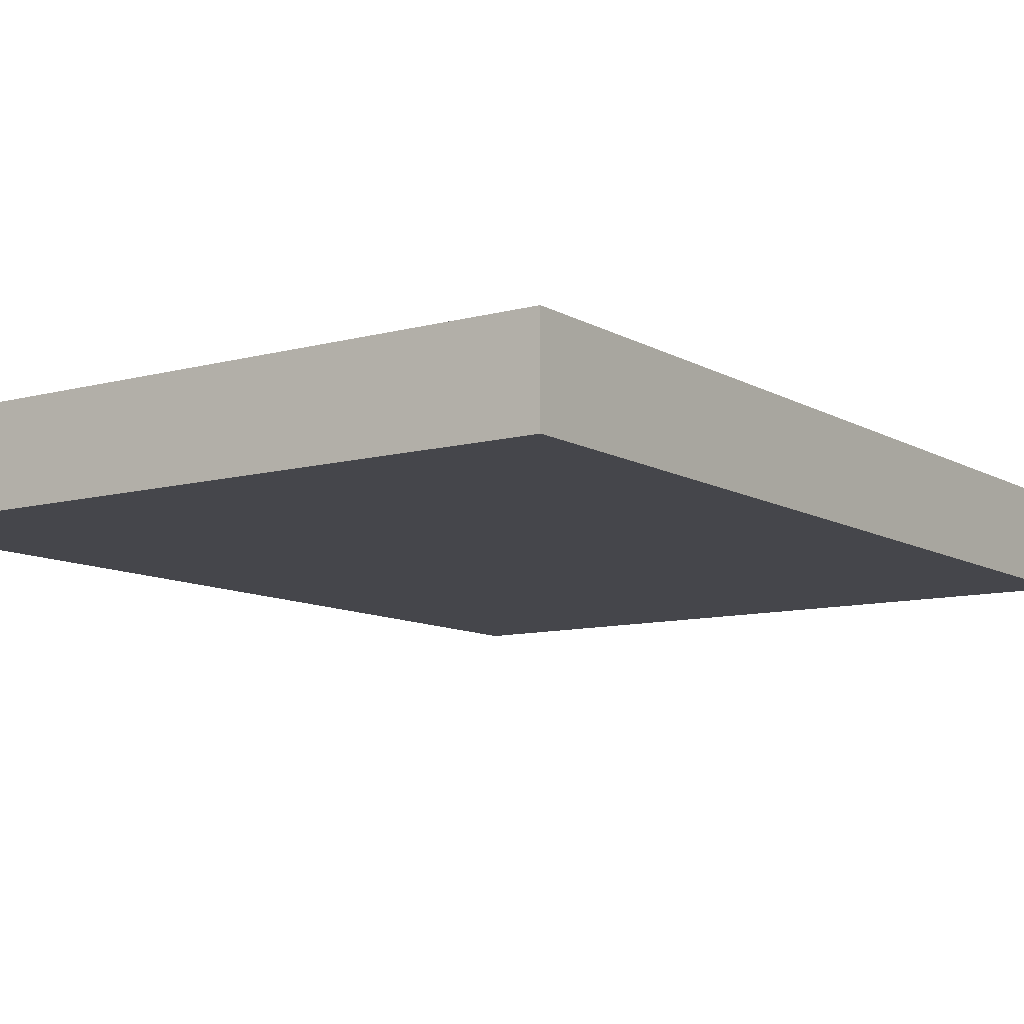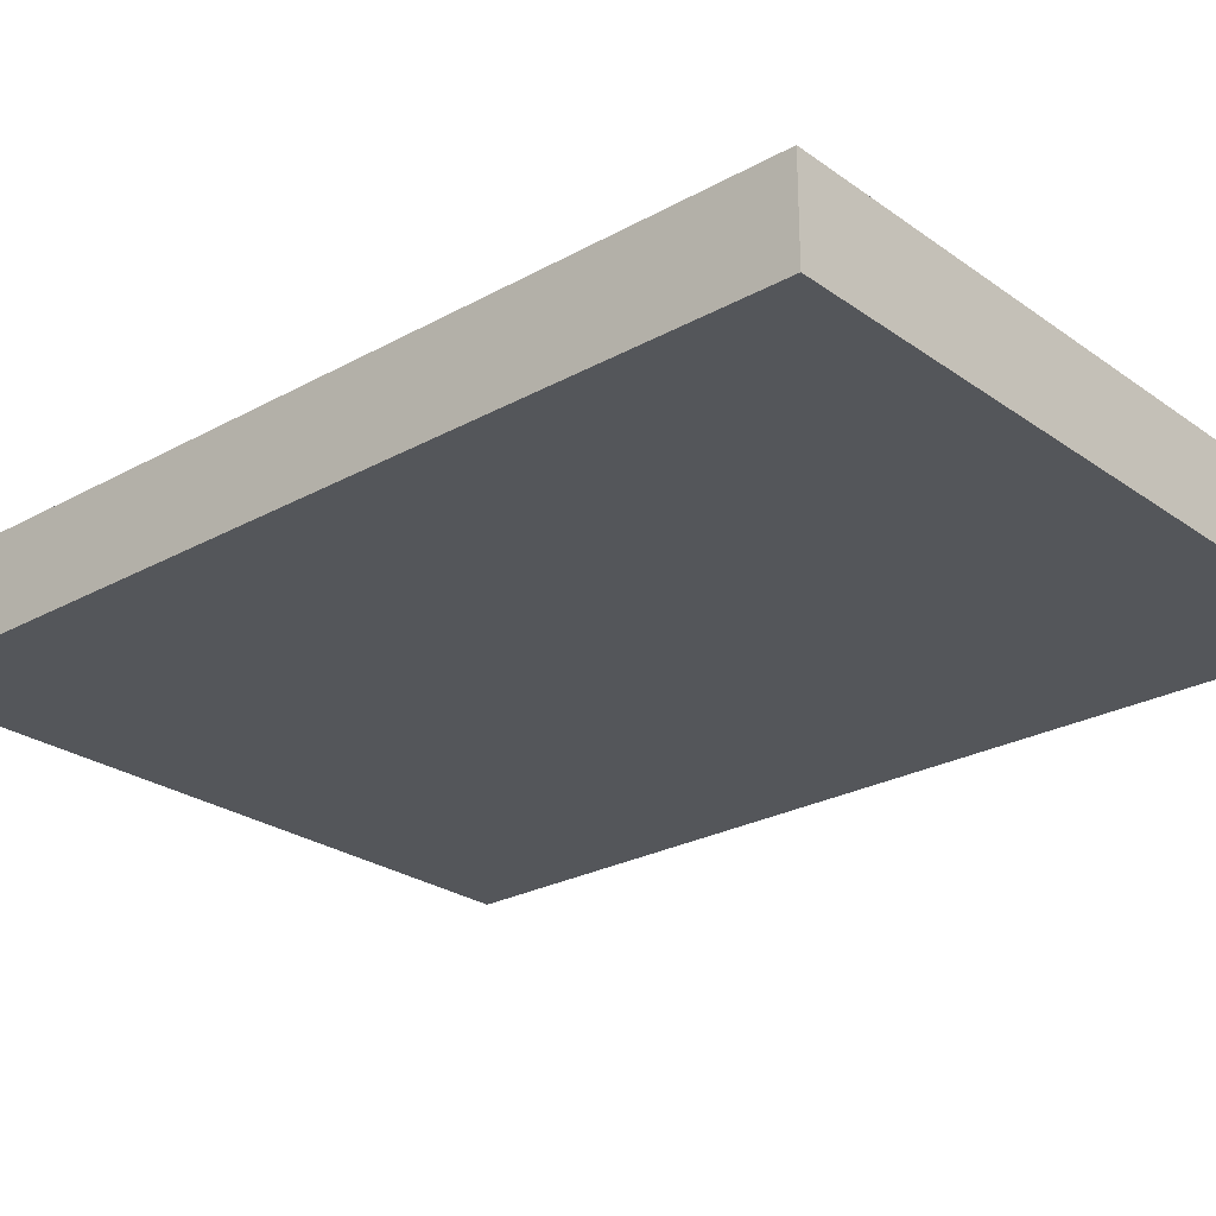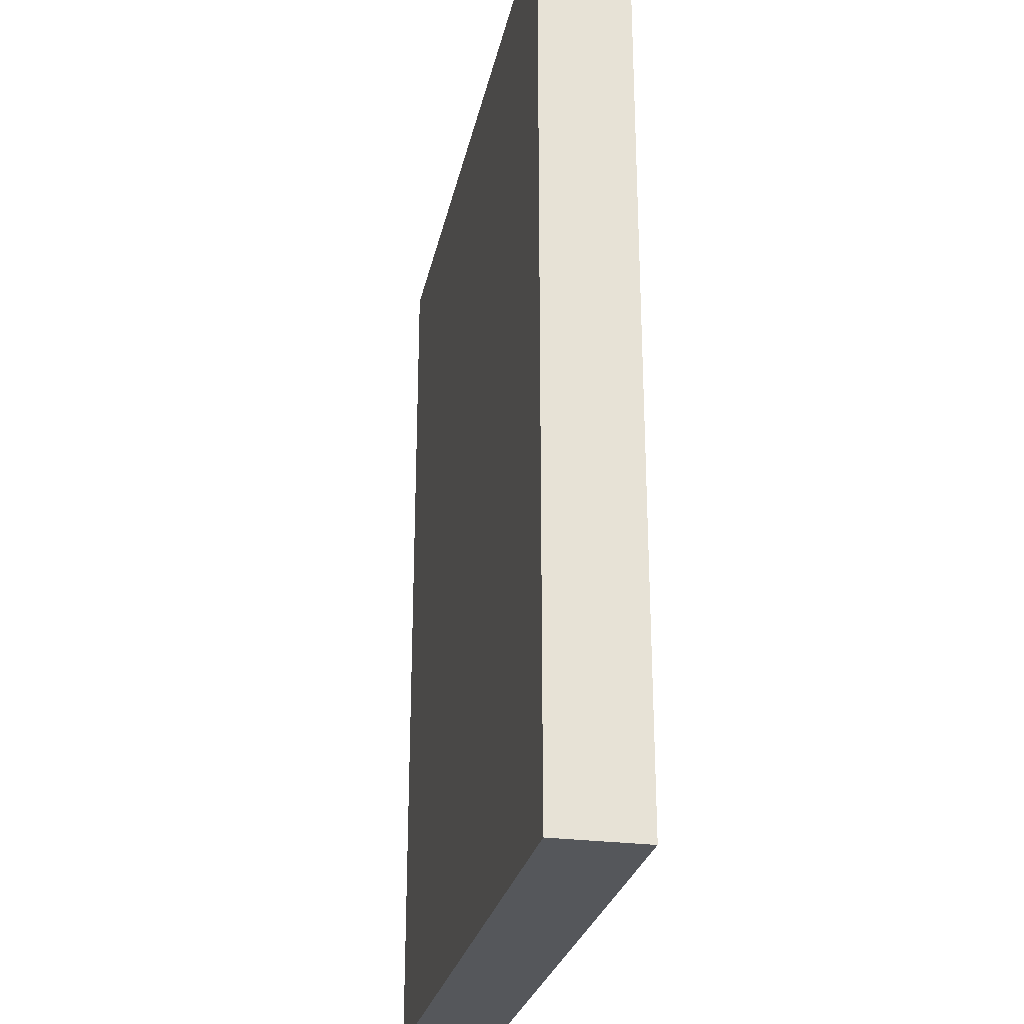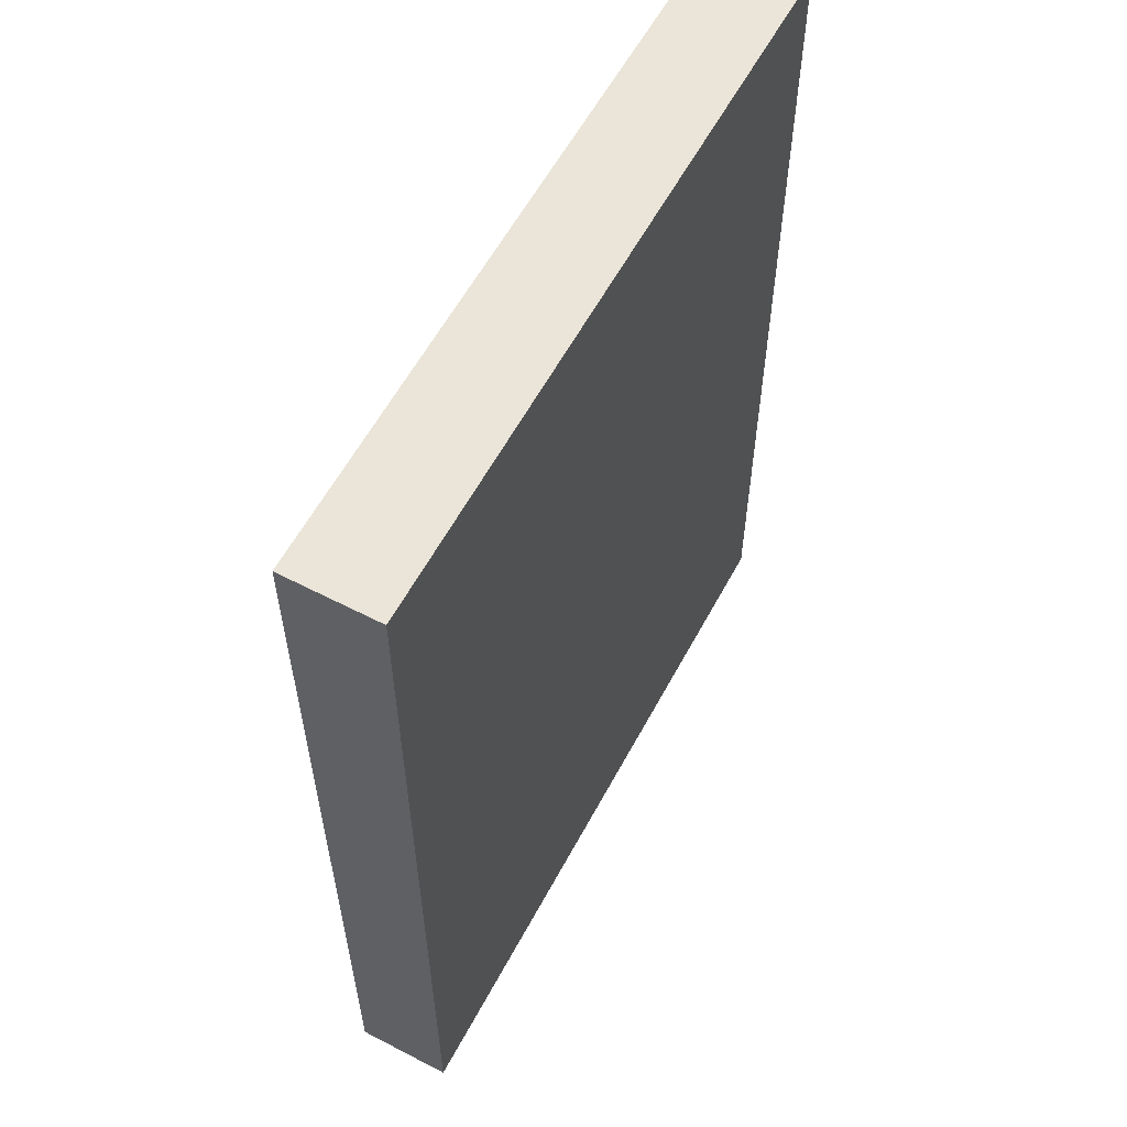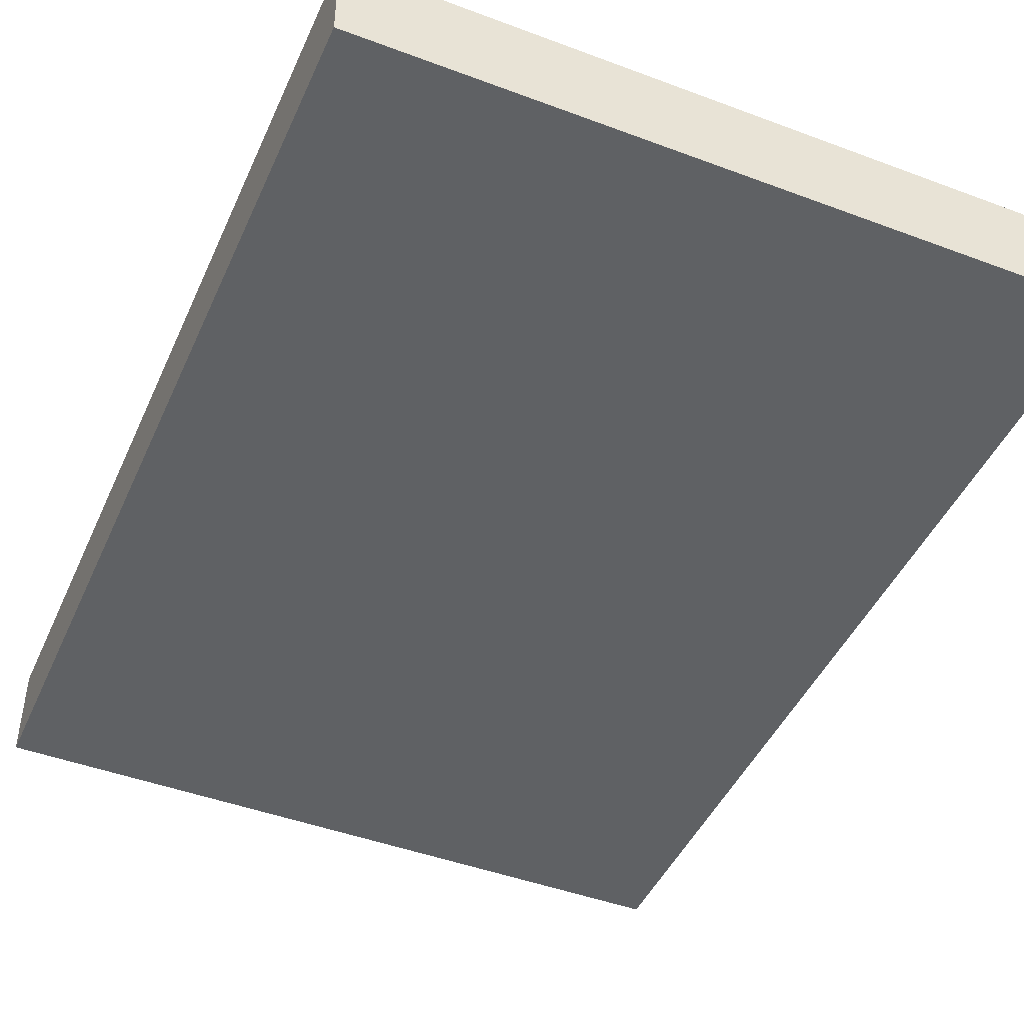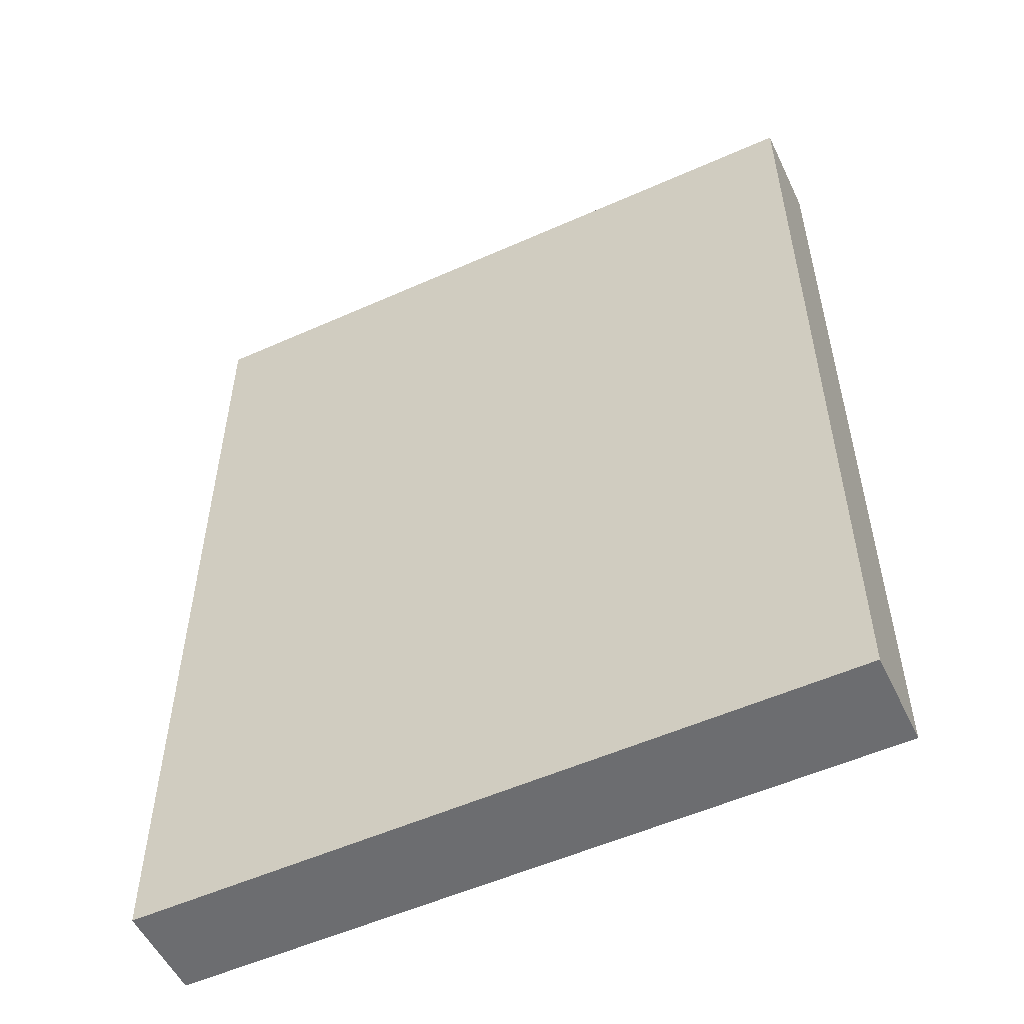
<metadata>
{"format":"obj","ext":"obj","renderer":"f3d","projection":"perspective","resolution":1024,"background":"white","views":[{"elev":-10.0,"azim":-145.1,"up":"+Z"},{"elev":-25.6,"azim":-48.5,"up":"+Z"},{"elev":-26.9,"azim":78.4,"up":"+Y"},{"elev":59.0,"azim":118.1,"up":"+Y"},{"elev":-45.6,"azim":156.7,"up":"+Z"},{"elev":-54.0,"azim":25.4,"up":"+Y"}]}
</metadata>
<code>
o
v -1.5 0 0.1
v -1.5 0 -0.3
v -1.5 4 0.1
v -1.5 4 -0.3
v 1.5 0 0.1
v 1.5 0 -0.3
v 1.5 0.5 -0.2
v 1.5 0.5 -0.3
v 1.5 0.6 -0.2
v 1.5 0.6 -0.3
v 1.5 0.8 -1.49e-08
v 1.5 0.8 -0.1
v 1.5 0.9 -1.49e-08
v 1.5 0.9 -0.1
v 1.5 1.1 -1.49e-08
v 1.5 1.1 -0.1
v 1.5 1.2 -1.49e-08
v 1.5 1.2 -0.1
v 1.5 1.4 -0.1
v 1.5 1.4 -0.2
v 1.5 1.5 -0.1
v 1.5 1.5 -0.2
v 1.5 1.9 -0.1
v 1.5 1.9 -0.2
v 1.5 2 -0.1
v 1.5 2 -0.2
v 1.5 2.1 -1.49e-08
v 1.5 2.1 -0.1
v 1.5 2.2 -1.49e-08
v 1.5 2.2 -0.1
v 1.5 2.3 -1.49e-08
v 1.5 2.3 -0.1
v 1.5 2.4 -1.49e-08
v 1.5 2.4 -0.1
v 1.5 2.6 -0.1
v 1.5 2.6 -0.2
v 1.5 2.7 -0.1
v 1.5 2.7 -0.2
v 1.5 3.6 -1.49e-08
v 1.5 3.6 -0.1
v 1.5 3.7 -1.49e-08
v 1.5 3.7 -0.1
v 1.5 3.8 -0.1
v 1.5 3.8 -0.2
v 1.5 3.9 -1.49e-08
v 1.5 3.9 -0.1
v 1.5 3.9 -0.2
v 1.5 3.9 -0.3
v 1.5 4 0.1
v 1.5 4 -1.49e-08
v 1.5 4 -0.1
v 1.5 4 -0.2
v 1.5 4 -0.3
v -1.5 0 0.1
v -1.5 4 0.1
v -1.3 0.3 0.1
v -1.3 0.6 0.1
v -1.3 0.7 0.1
v -1.3 0.8 0.1
v -1.3 0.9 0.1
v -1.3 2 0.1
v -1.3 2.1 0.1
v -1.3 2.2 0.1
v -1.3 2.3 0.1
v -1.3 2.4 0.1
v -1.3 2.5 0.1
v -1.3 2.6 0.1
v -1.3 2.7 0.1
v -1.3 2.8 0.1
v -1.3 2.9 0.1
v -1.3 3.1 0.1
v -1.3 3.3 0.1
v -1.3 3.4 0.1
v -1.3 3.5 0.1
v -1.3 3.7 0.1
v -0.7 3 0.1
v -0.7 3.1 0.1
v -0.7 3.3 0.1
v -0.7 3.4 0.1
v -0.7 3.5 0.1
v -0.7 3.7 0.1
v -0.6 1.1 0.1
v -0.6 2 0.1
v -0.6 2.1 0.1
v -0.6 2.2 0.1
v -0.6 2.3 0.1
v -0.6 2.4 0.1
v -0.6 2.5 0.1
v -0.6 2.6 0.1
v -0.6 2.7 0.1
v -0.6 2.8 0.1
v -0.6 2.9 0.1
v -0.6 3 0.1
v -0.6 3.1 0.1
v -0.5 1.4 0.1
v -0.5 2 0.1
v -0.5 2.1 0.1
v -0.5 2.4 0.1
v -0.5 2.5 0.1
v -0.5 2.6 0.1
v -0.5 2.7 0.1
v -0.5 2.8 0.1
v -0.4 1.3 0.1
v -0.4 1.4 0.1
v -0.4 2.3 0.1
v -0.4 2.4 0.1
v -0.4 2.8 0.1
v -0.4 2.9 0.1
v 0.5 1.2 0.1
v 0.5 1.3 0.1
v 0.5 2.1 0.1
v 0.5 2.2 0.1
v 0.5 2.3 0.1
v 0.5 2.9 0.1
v 0.5 3 0.1
v 0.6 1.1 0.1
v 0.6 1.2 0.1
v 0.6 2.7 0.1
v 0.6 2.8 0.1
v 0.6 3 0.1
v 0.6 3.1 0.1
v 0.8 2.5 0.1
v 0.8 2.6 0.1
v 1.3 0.3 0.1
v 1.3 0.6 0.1
v 1.3 0.7 0.1
v 1.3 0.8 0.1
v 1.3 0.9 0.1
v 1.3 2 0.1
v 1.3 2.1 0.1
v 1.3 2.2 0.1
v 1.3 2.3 0.1
v 1.3 2.4 0.1
v 1.3 2.9 0.1
v 1.3 3 0.1
v 1.5 0 0.1
v 1.5 4 0.1
v -1.5 0 -0.3
v -1.5 4 -0.3
v 1.4 0.5 -0.3
v 1.4 0.6 -0.3
v 1.4 3.9 -0.3
v 1.4 4 -0.3
v 1.5 0 -0.3
v 1.5 0.5 -0.3
v 1.5 0.6 -0.3
v 1.5 3.9 -0.3
v 1.5 4 -0.3
v -1.5 0 0.1
v 1.5 0 0.1
v -1.5 0 -0.3
v 1.5 0 -0.3
v -1.5 4 0.1
v 1.5 4 0.1
v 1.4 4 -1.49e-08
v 1.5 4 -1.49e-08
v 1.4 4 -0.1
v 1.5 4 -0.1
v 1.4 4 -0.2
v 1.5 4 -0.2
v -1.5 4 -0.3
v 1.4 4 -0.3
v 1.5 4 -0.3
f 3 2 1
f 4 2 3
f 5 6 7
f 7 6 8
f 5 7 9
f 7 8 9
f 9 8 10
f 5 9 11
f 9 10 11
f 11 10 12
f 5 11 13
f 11 12 13
f 12 10 14
f 13 12 14
f 5 13 15
f 13 14 15
f 14 10 16
f 15 14 16
f 5 15 17
f 15 16 17
f 16 10 18
f 17 16 18
f 17 18 19
f 18 10 19
f 19 10 20
f 17 19 21
f 19 20 21
f 20 10 22
f 21 20 22
f 17 21 23
f 21 22 23
f 22 10 24
f 23 22 24
f 17 23 25
f 23 24 25
f 24 10 26
f 25 24 26
f 5 17 27
f 17 25 27
f 25 26 27
f 27 26 28
f 5 27 29
f 27 28 29
f 28 26 30
f 29 28 30
f 5 29 31
f 29 30 31
f 30 26 32
f 31 30 32
f 5 31 33
f 31 32 33
f 32 26 34
f 33 32 34
f 33 34 35
f 34 26 35
f 26 10 36
f 35 26 36
f 33 35 37
f 35 36 37
f 36 10 38
f 37 36 38
f 33 37 39
f 5 33 39
f 37 38 39
f 39 38 40
f 5 39 41
f 39 40 41
f 40 38 42
f 41 40 42
f 41 42 43
f 42 38 43
f 38 10 44
f 43 38 44
f 41 43 45
f 5 41 45
f 43 44 46
f 45 43 46
f 44 10 47
f 46 44 47
f 47 10 48
f 5 45 49
f 45 46 50
f 49 45 50
f 46 47 51
f 50 46 51
f 47 48 52
f 51 47 52
f 52 48 53
f 56 55 54
f 57 55 56
f 58 55 57
f 59 55 58
f 60 55 59
f 61 55 60
f 62 55 61
f 63 55 62
f 64 55 63
f 65 55 64
f 66 55 65
f 67 55 66
f 68 55 67
f 69 55 68
f 70 55 69
f 71 55 70
f 72 55 71
f 73 55 72
f 74 55 73
f 75 55 74
f 76 71 70
f 77 72 71
f 77 71 76
f 78 73 72
f 78 72 77
f 79 74 73
f 79 73 78
f 80 75 74
f 80 74 79
f 81 55 75
f 81 75 80
f 82 61 60
f 83 62 61
f 83 61 82
f 84 63 62
f 84 62 83
f 85 64 63
f 85 63 84
f 86 65 64
f 86 64 85
f 87 66 65
f 87 65 86
f 88 67 66
f 88 66 87
f 89 68 67
f 89 67 88
f 90 69 68
f 90 68 89
f 91 70 69
f 91 69 90
f 92 76 70
f 92 70 91
f 93 80 79
f 93 76 92
f 93 77 76
f 93 81 80
f 93 79 78
f 93 78 77
f 94 81 93
f 95 83 82
f 95 84 83
f 95 94 93
f 95 93 92
f 95 91 90
f 95 92 91
f 95 90 89
f 95 89 88
f 95 88 87
f 95 87 86
f 95 86 85
f 95 85 84
f 96 94 95
f 97 94 96
f 98 94 97
f 99 94 98
f 100 94 99
f 101 94 100
f 102 94 101
f 103 95 82
f 104 96 95
f 104 95 103
f 105 98 97
f 106 99 98
f 106 98 105
f 107 94 102
f 107 102 101
f 108 94 107
f 109 103 82
f 110 104 103
f 110 103 109
f 111 97 96
f 111 105 97
f 112 105 111
f 113 106 105
f 113 105 112
f 114 94 108
f 114 108 107
f 115 94 114
f 116 82 60
f 116 109 82
f 117 110 109
f 117 109 116
f 118 101 100
f 118 107 101
f 119 114 107
f 119 107 118
f 120 94 115
f 120 115 114
f 121 81 94
f 121 94 120
f 122 99 106
f 122 100 99
f 123 119 118
f 123 100 122
f 123 118 100
f 124 56 54
f 124 57 56
f 125 58 57
f 125 57 124
f 126 59 58
f 126 58 125
f 127 60 59
f 127 59 126
f 128 116 60
f 128 60 127
f 128 117 116
f 129 104 110
f 129 117 128
f 129 96 104
f 129 110 117
f 129 111 96
f 130 112 111
f 130 111 129
f 131 113 112
f 131 112 130
f 132 106 113
f 132 113 131
f 133 123 122
f 133 106 132
f 133 122 106
f 134 119 123
f 134 123 133
f 134 114 119
f 134 120 114
f 135 121 120
f 135 120 134
f 136 133 132
f 136 132 131
f 136 135 134
f 136 127 126
f 136 130 129
f 136 128 127
f 136 131 130
f 136 124 54
f 136 134 133
f 136 129 128
f 136 125 124
f 136 126 125
f 137 121 135
f 137 135 136
f 137 81 121
f 137 55 81
f 138 139 140
f 140 139 141
f 141 139 142
f 142 139 143
f 138 140 144
f 140 141 145
f 144 140 145
f 141 142 146
f 145 141 146
f 142 143 147
f 146 142 147
f 147 143 148
f 151 150 149
f 152 150 151
f 153 154 155
f 155 154 156
f 153 155 157
f 155 156 157
f 157 156 158
f 153 157 159
f 157 158 159
f 159 158 160
f 153 159 161
f 159 160 162
f 161 159 162
f 162 160 163

</code>
